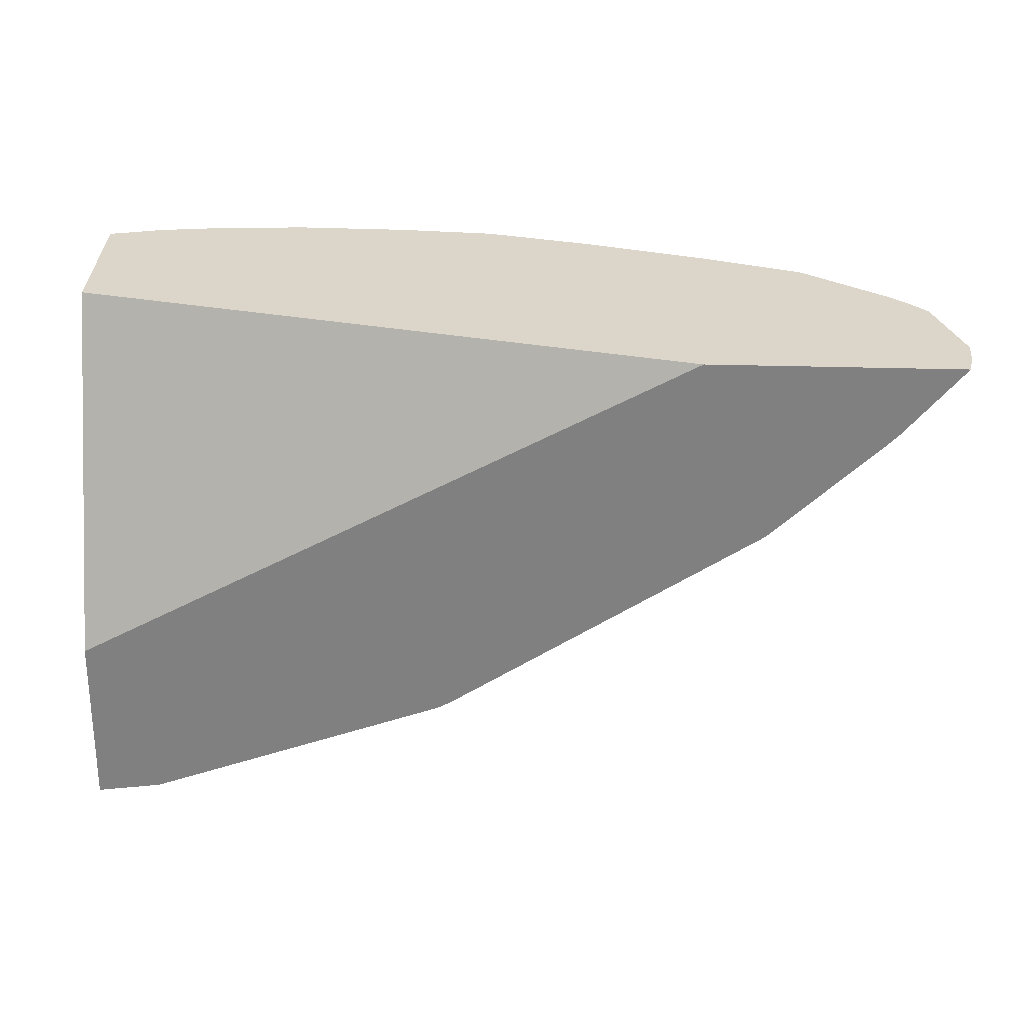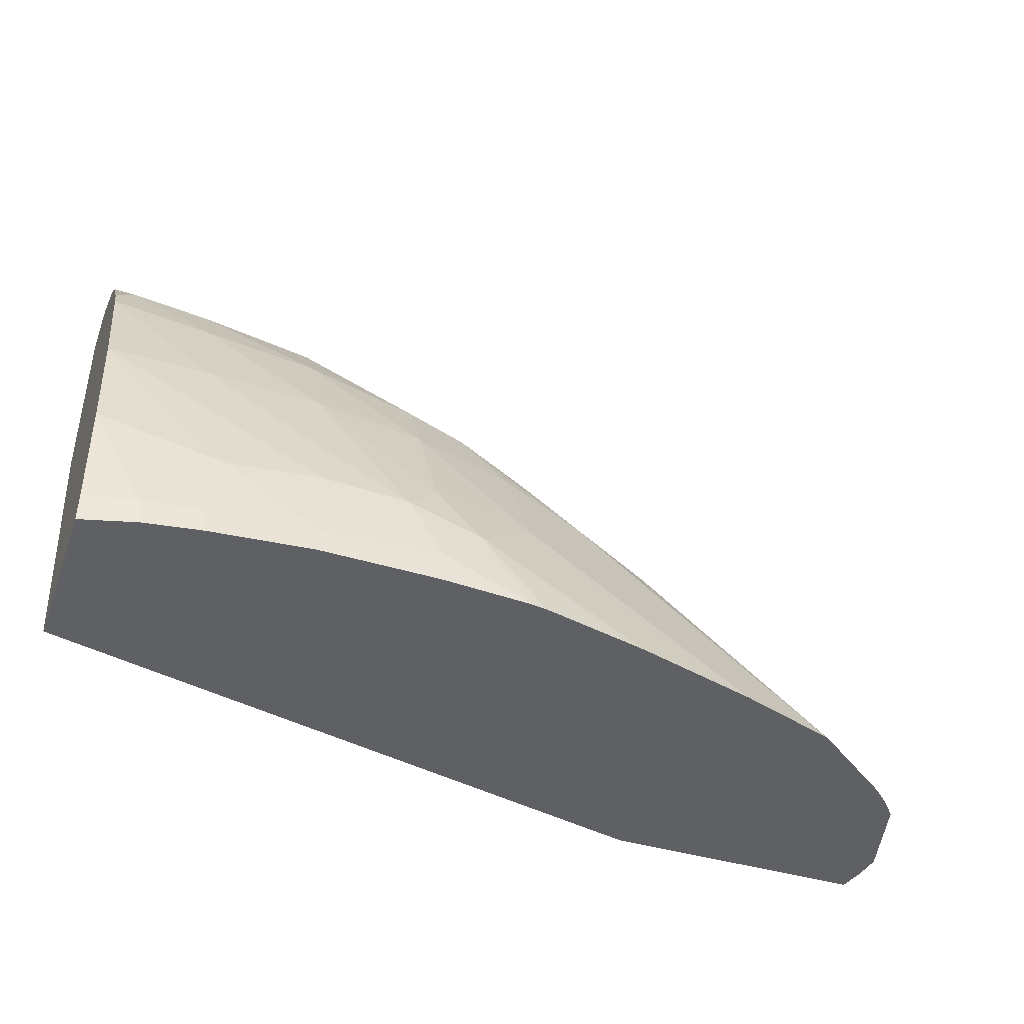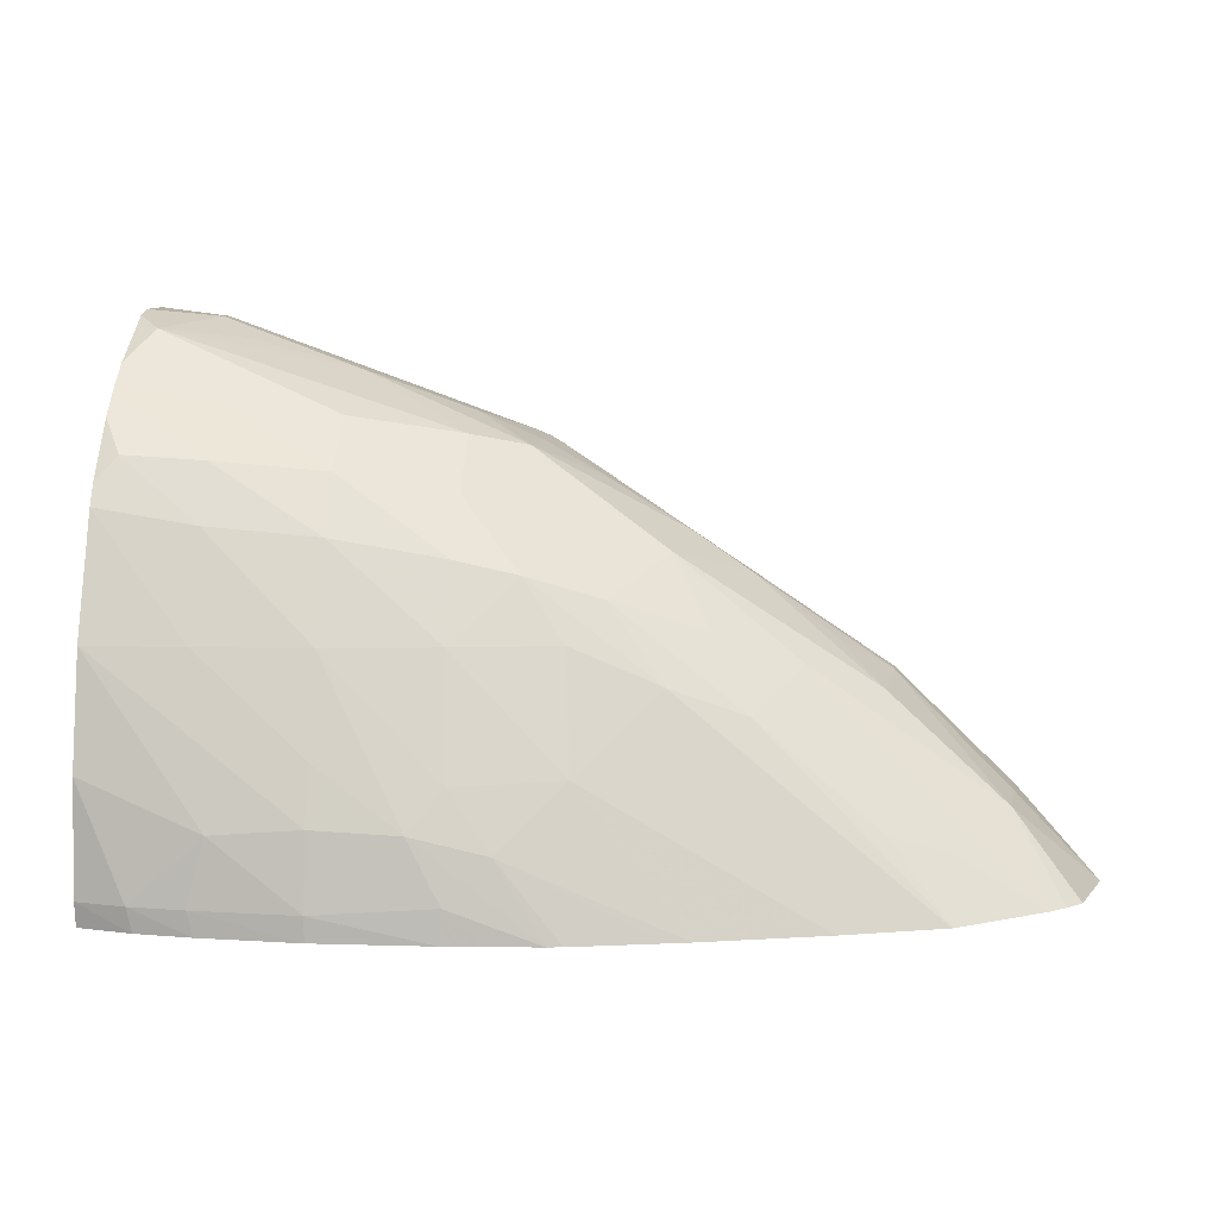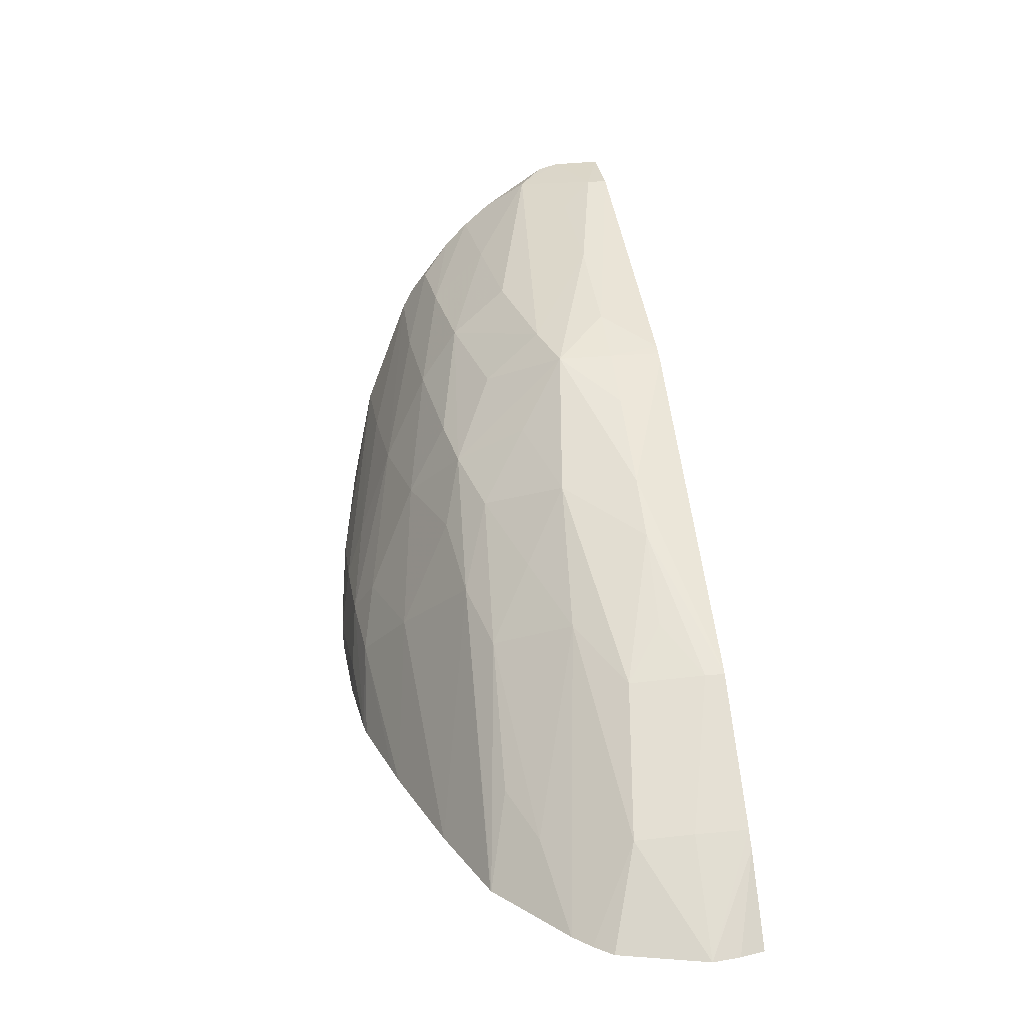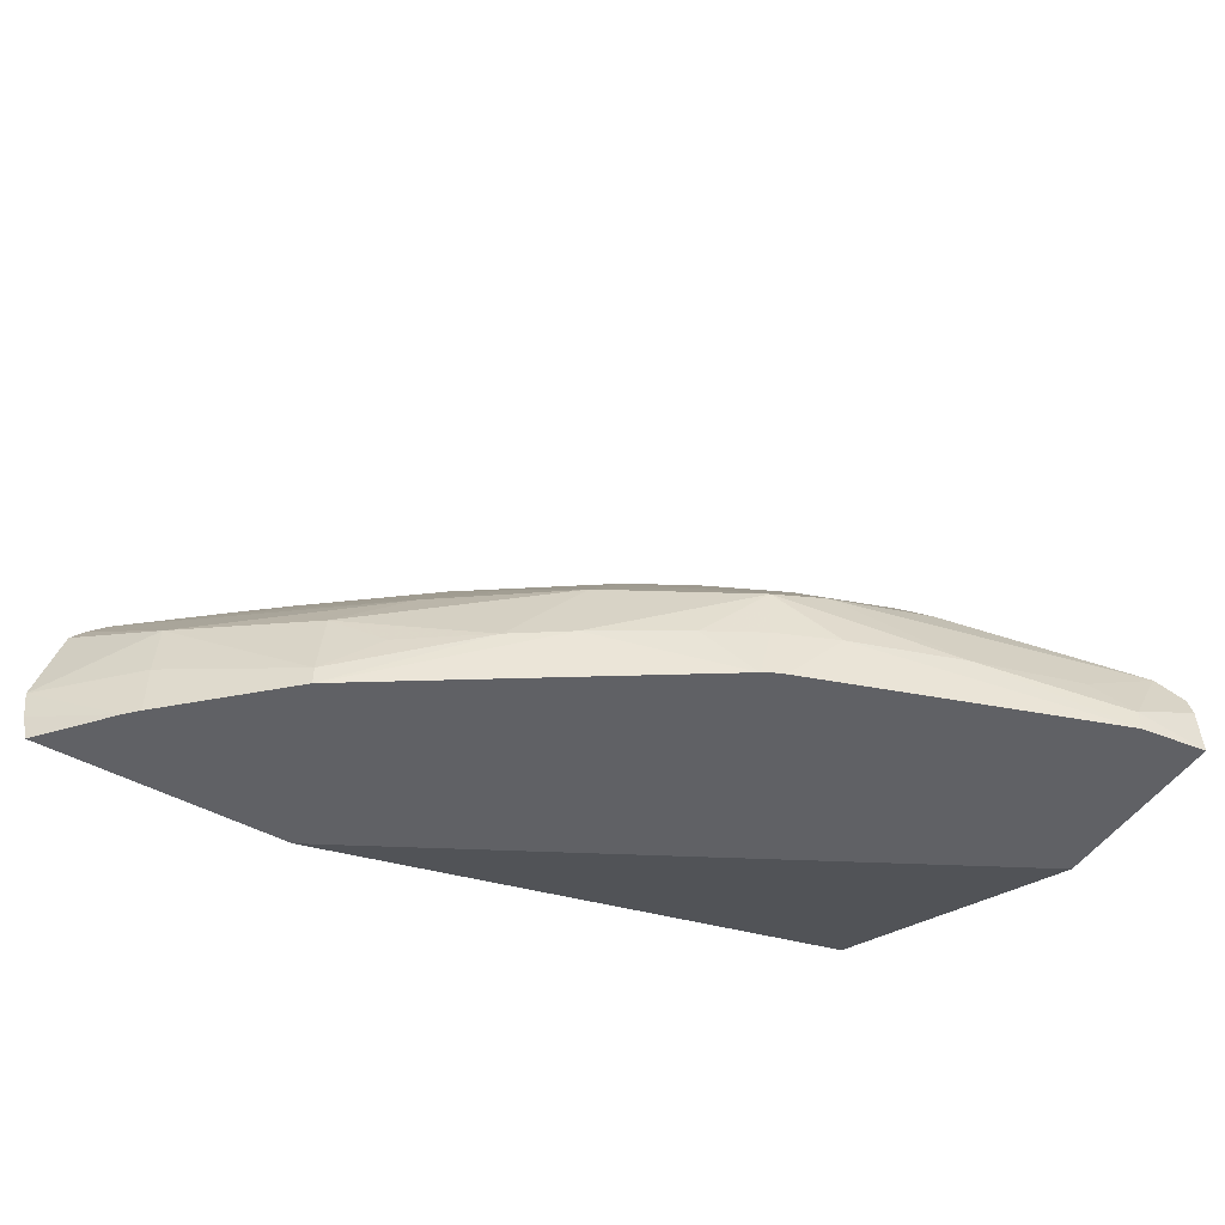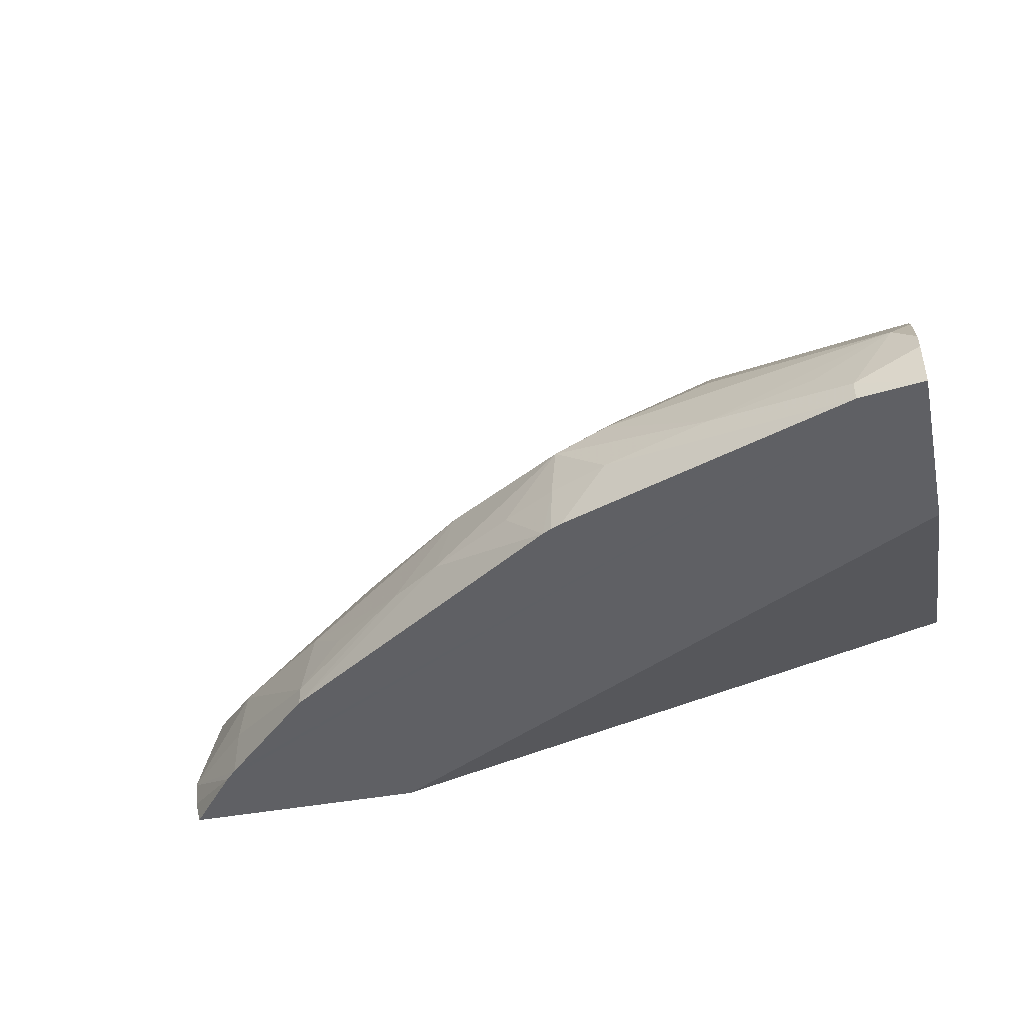
<metadata>
{"format":"obj","ext":"obj","renderer":"f3d","projection":"perspective","resolution":1024,"background":"white","views":[{"elev":-60.2,"azim":-1.2,"up":"+Z"},{"elev":-42.6,"azim":-19.4,"up":"+Y"},{"elev":7.4,"azim":5.6,"up":"+Y"},{"elev":23.0,"azim":81.5,"up":"+Y"},{"elev":-47.7,"azim":148.3,"up":"+Z"},{"elev":-43.2,"azim":-167.5,"up":"+Z"}]}
</metadata>
<code>
v -0.06251 0.2072 0.01287
v -0.06251 0.2072 0.01339
v -0.06181 0.2071 0.01308
v -0.06181 0.2071 0.01287
v -0.06251 0.2052 0.01287
v -0.06251 0.2071 0.0136
v -0.06227 0.207 0.01385
v -0.06145 0.2069 0.01345
v -0.06032 0.2066 0.01341
v -0.05916 0.2062 0.01341
v -0.05864 0.2059 0.01287
v -0.06251 0.2016 0.0144
v -0.05587 0.2016 0.01287
v -0.06251 0.2066 0.01428
v -0.06251 0.2064 0.01456
v -0.06148 0.2063 0.01449
v -0.06032 0.2062 0.0144
v -0.05916 0.206 0.01416
v -0.05858 0.2059 0.01399
v -0.05854 0.2059 0.01341
v -0.05853 0.2059 0.01287
v -0.06251 0.2016 0.01612
v -0.05313 0.2016 0.01287
v -0.06251 0.2062 0.01481
v -0.06148 0.2058 0.01507
v -0.06032 0.2057 0.01497
v -0.05916 0.2055 0.01473
v -0.05853 0.2047 0.01516
v -0.05817 0.2052 0.01448
v -0.0572 0.2049 0.01419
v -0.05702 0.205 0.01341
v -0.05796 0.2056 0.01341
v -0.05842 0.2058 0.01287
v -0.06251 0.2018 0.01616
v -0.06194 0.2016 0.01627
v -0.05376 0.2023 0.01287
v -0.05306 0.2016 0.01312
v -0.06251 0.2056 0.01526
v -0.0623 0.2058 0.01511
v -0.06148 0.2052 0.01541
v -0.06032 0.2051 0.01537
v -0.05916 0.2049 0.01526
v -0.05809 0.2041 0.01536
v -0.05719 0.2037 0.01526
v -0.05776 0.2045 0.01496
v -0.05916 0.2041 0.01565
v -0.05681 0.2042 0.01463
v -0.05593 0.2038 0.01429
v -0.05516 0.2035 0.01384
v -0.05645 0.2046 0.01341
v -0.05506 0.2036 0.01287
v -0.06251 0.203 0.01609
v -0.06199 0.2018 0.01629
v -0.06136 0.2016 0.01636
v -0.05302 0.2016 0.01341
v -0.05389 0.2025 0.01287
v -0.06251 0.2053 0.01538
v -0.06032 0.2041 0.01582
v -0.05801 0.203 0.01587
v -0.05561 0.2016 0.01571
v -0.05456 0.2016 0.01536
v -0.05454 0.2016 0.01535
v -0.05642 0.2034 0.01506
v -0.05909 0.2029 0.01614
v -0.05454 0.2021 0.01486
v -0.05363 0.2016 0.01468
v -0.05394 0.2024 0.01402
v -0.05506 0.2036 0.01307
v -0.0556 0.2039 0.01344
v -0.06251 0.2041 0.01585
v -0.06124 0.2025 0.01633
v -0.06141 0.2018 0.01636
v -0.06032 0.2016 0.01644
v -0.05328 0.2016 0.01432
v -0.05389 0.2025 0.01341
v -0.06148 0.2041 0.01585
v -0.06032 0.2032 0.01617
v -0.05942 0.2025 0.01634
v -0.05865 0.2023 0.01628
v -0.05688 0.2016 0.01608
v -0.05516 0.2024 0.01512
v -0.05344 0.2016 0.0145
v -0.06032 0.2026 0.01635
v -0.06032 0.2018 0.01645
v -0.05911 0.2016 0.01643
v -0.05909 0.2019 0.01641
v -0.05816 0.2016 0.01636
v -0.05801 0.2016 0.01634
v -0.05709 0.2016 0.01613
f 1 2 3
f 1 3 4
f 1 4 11
f 1 11 21
f 1 21 33
f 1 33 51
f 1 51 56
f 1 56 36
f 1 36 23
f 1 23 13
f 1 13 5
f 1 5 12
f 1 12 22
f 1 22 34
f 1 34 52
f 1 52 70
f 1 70 57
f 1 57 38
f 1 38 24
f 1 24 15
f 1 15 14
f 1 14 6
f 1 6 2
f 2 6 7
f 2 7 3
f 3 7 8
f 3 8 9
f 3 9 4
f 4 9 10
f 4 10 11
f 5 13 12
f 6 14 7
f 7 14 15
f 7 15 16
f 7 16 17
f 7 17 18
f 7 18 9
f 7 9 8
f 9 18 19
f 9 19 10
f 10 19 20
f 10 20 11
f 11 20 21
f 12 13 23
f 12 23 37
f 12 37 55
f 12 55 74
f 12 74 82
f 12 82 66
f 12 66 62
f 12 62 61
f 12 61 60
f 12 60 80
f 12 80 89
f 12 89 88
f 12 88 87
f 12 87 85
f 12 85 73
f 12 73 54
f 12 54 35
f 12 35 22
f 15 24 25
f 15 25 16
f 16 25 26
f 16 26 17
f 17 26 18
f 18 26 27
f 18 27 19
f 19 28 29
f 19 29 30
f 19 30 31
f 19 31 32
f 19 32 20
f 19 27 28
f 20 33 21
f 20 32 33
f 22 35 34
f 23 36 37
f 24 38 39
f 24 39 25
f 25 39 40
f 25 40 41
f 25 41 26
f 26 41 42
f 26 42 28
f 26 28 27
f 28 43 44
f 28 44 45
f 28 45 29
f 28 42 46
f 28 46 43
f 29 45 30
f 30 45 47
f 30 47 48
f 30 48 49
f 30 49 50
f 30 50 31
f 31 33 32
f 31 50 51
f 31 51 33
f 34 35 53
f 34 53 52
f 35 54 53
f 36 55 37
f 36 56 55
f 38 57 39
f 39 57 40
f 40 58 41
f 40 57 58
f 41 46 42
f 41 58 46
f 43 59 44
f 43 46 59
f 44 59 60
f 44 60 61
f 44 61 62
f 44 62 63
f 44 63 45
f 45 63 47
f 46 58 64
f 46 64 59
f 47 63 48
f 48 63 65
f 48 65 66
f 48 66 67
f 48 67 49
f 49 68 69
f 49 69 50
f 49 67 68
f 50 69 68
f 50 68 51
f 51 68 56
f 52 53 71
f 52 71 70
f 53 54 72
f 53 72 71
f 54 73 72
f 55 56 75
f 55 75 67
f 55 67 74
f 56 68 75
f 57 70 76
f 57 76 58
f 58 76 77
f 58 77 78
f 58 78 64
f 59 64 79
f 59 79 80
f 59 80 60
f 62 66 65
f 62 65 81
f 62 81 63
f 63 81 65
f 64 78 79
f 66 82 67
f 67 82 74
f 67 75 68
f 70 71 83
f 70 83 77
f 70 77 76
f 71 72 84
f 71 84 83
f 72 73 84
f 73 85 84
f 77 83 78
f 78 83 84
f 78 84 86
f 78 86 87
f 78 87 79
f 79 87 88
f 79 88 89
f 79 89 80
f 84 85 86
f 85 87 86

</code>
